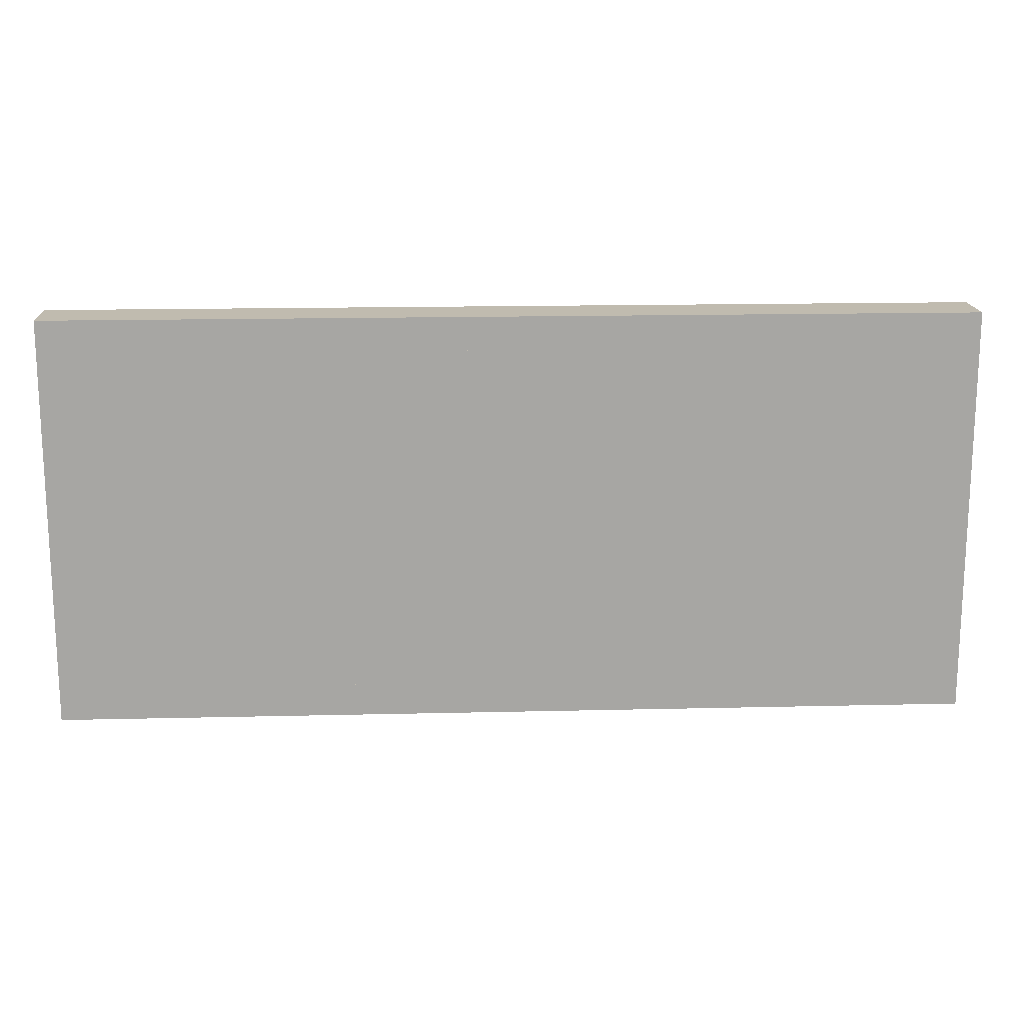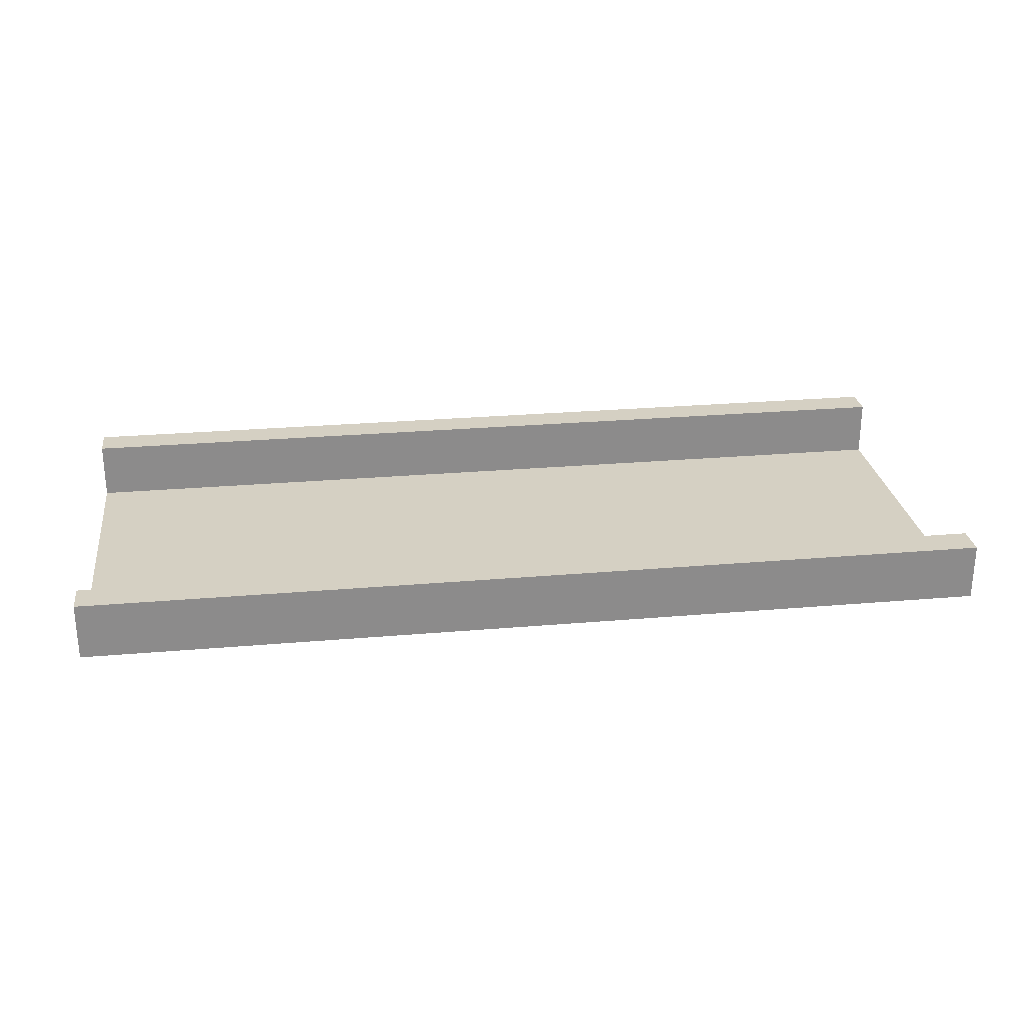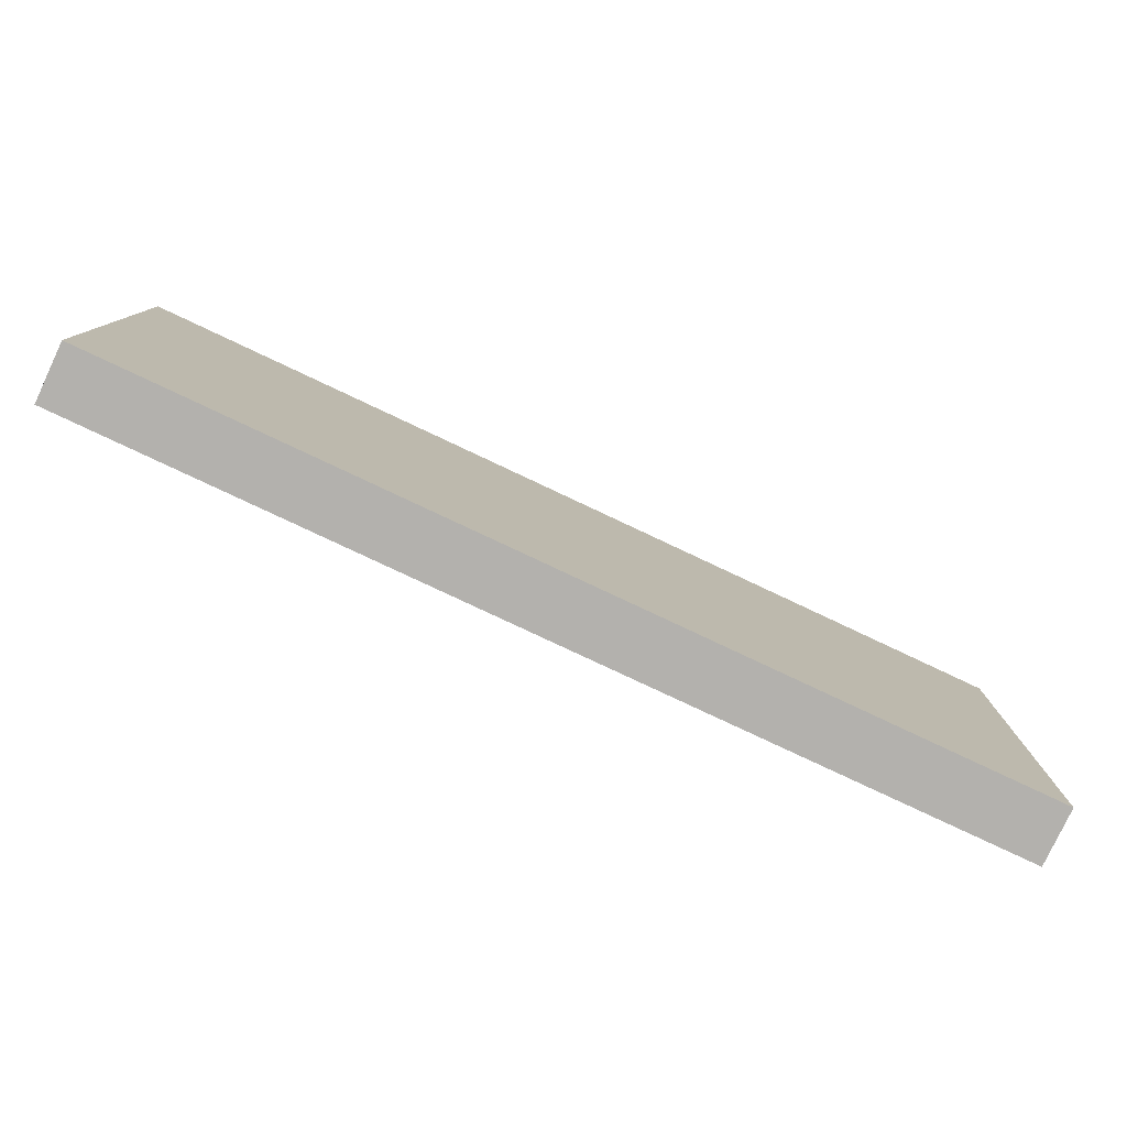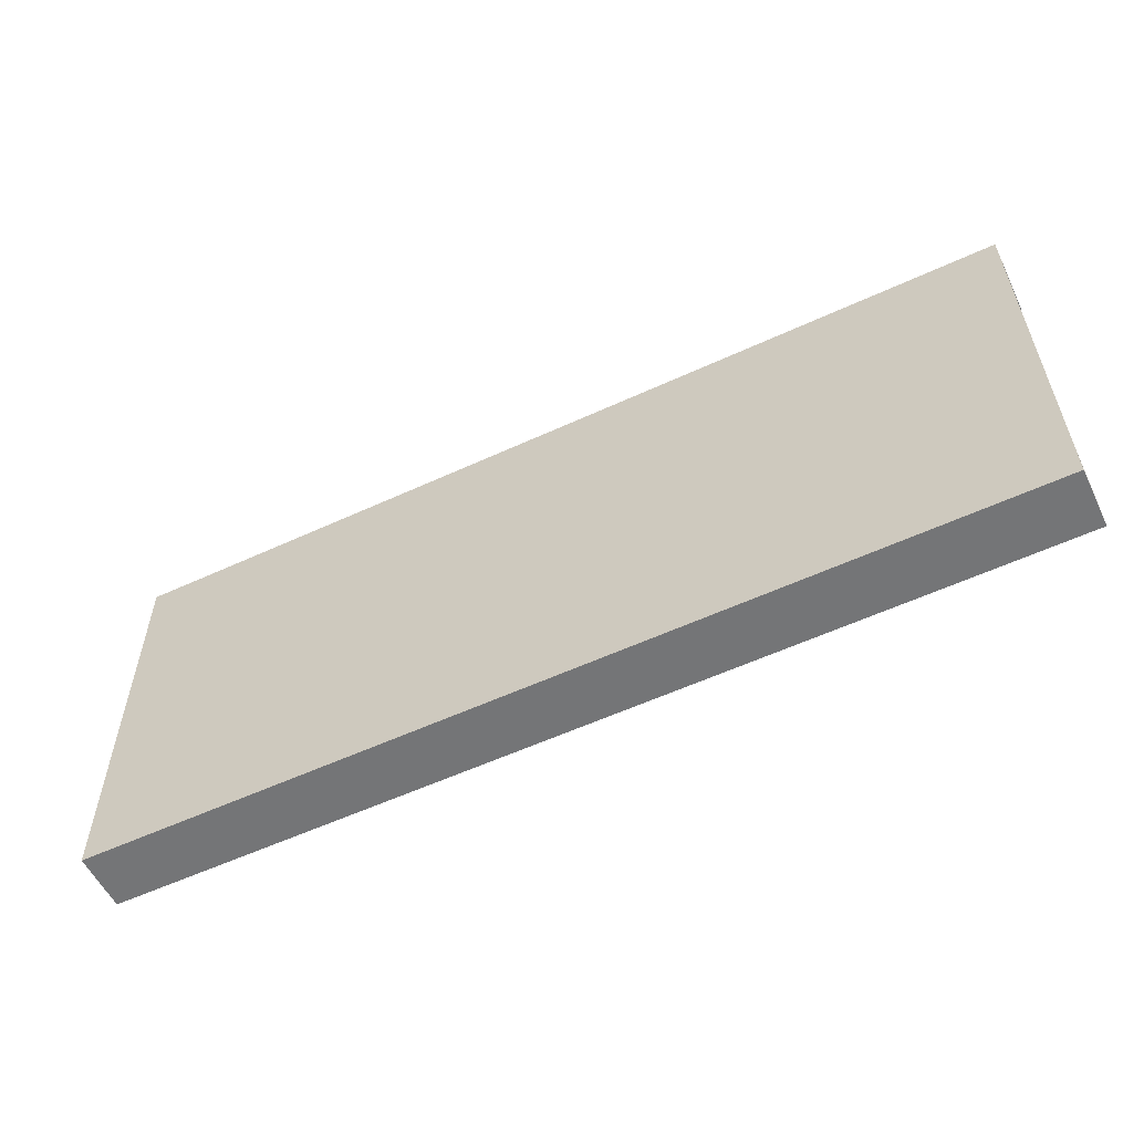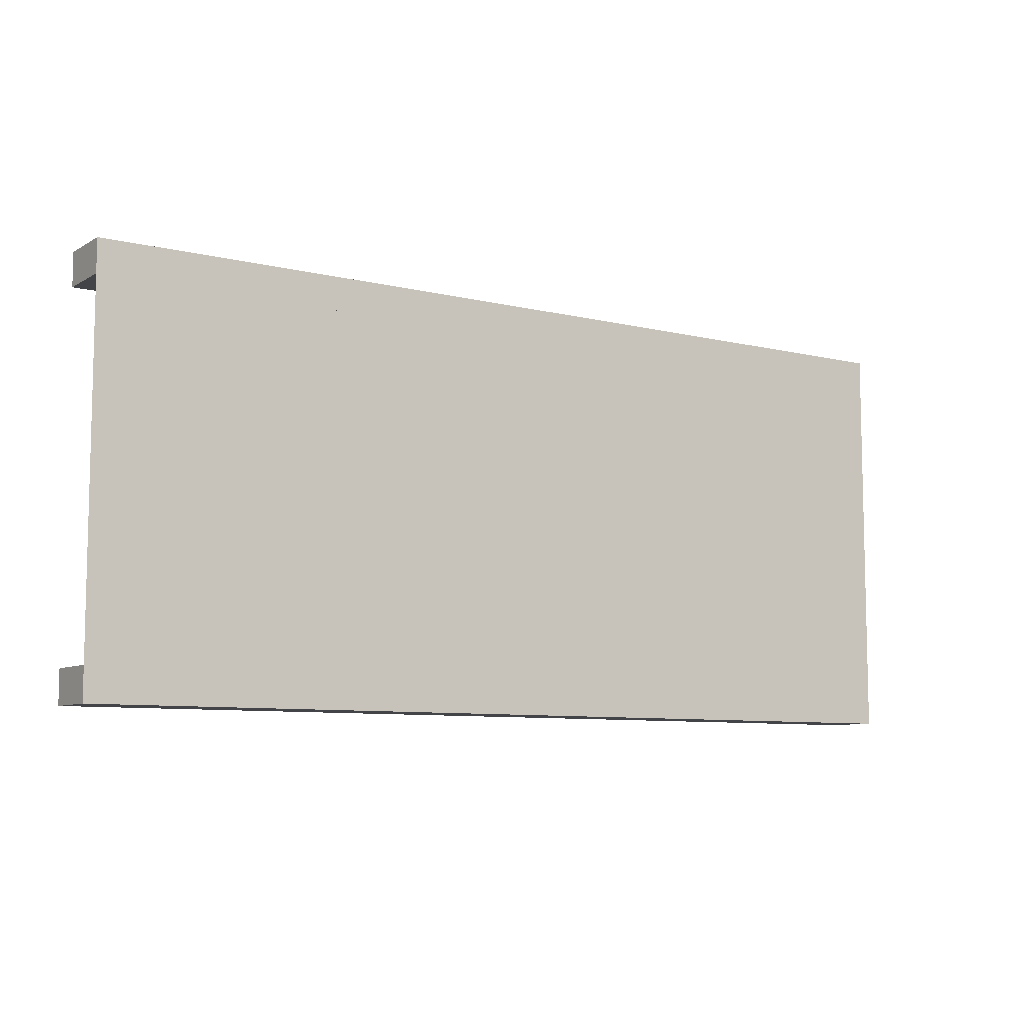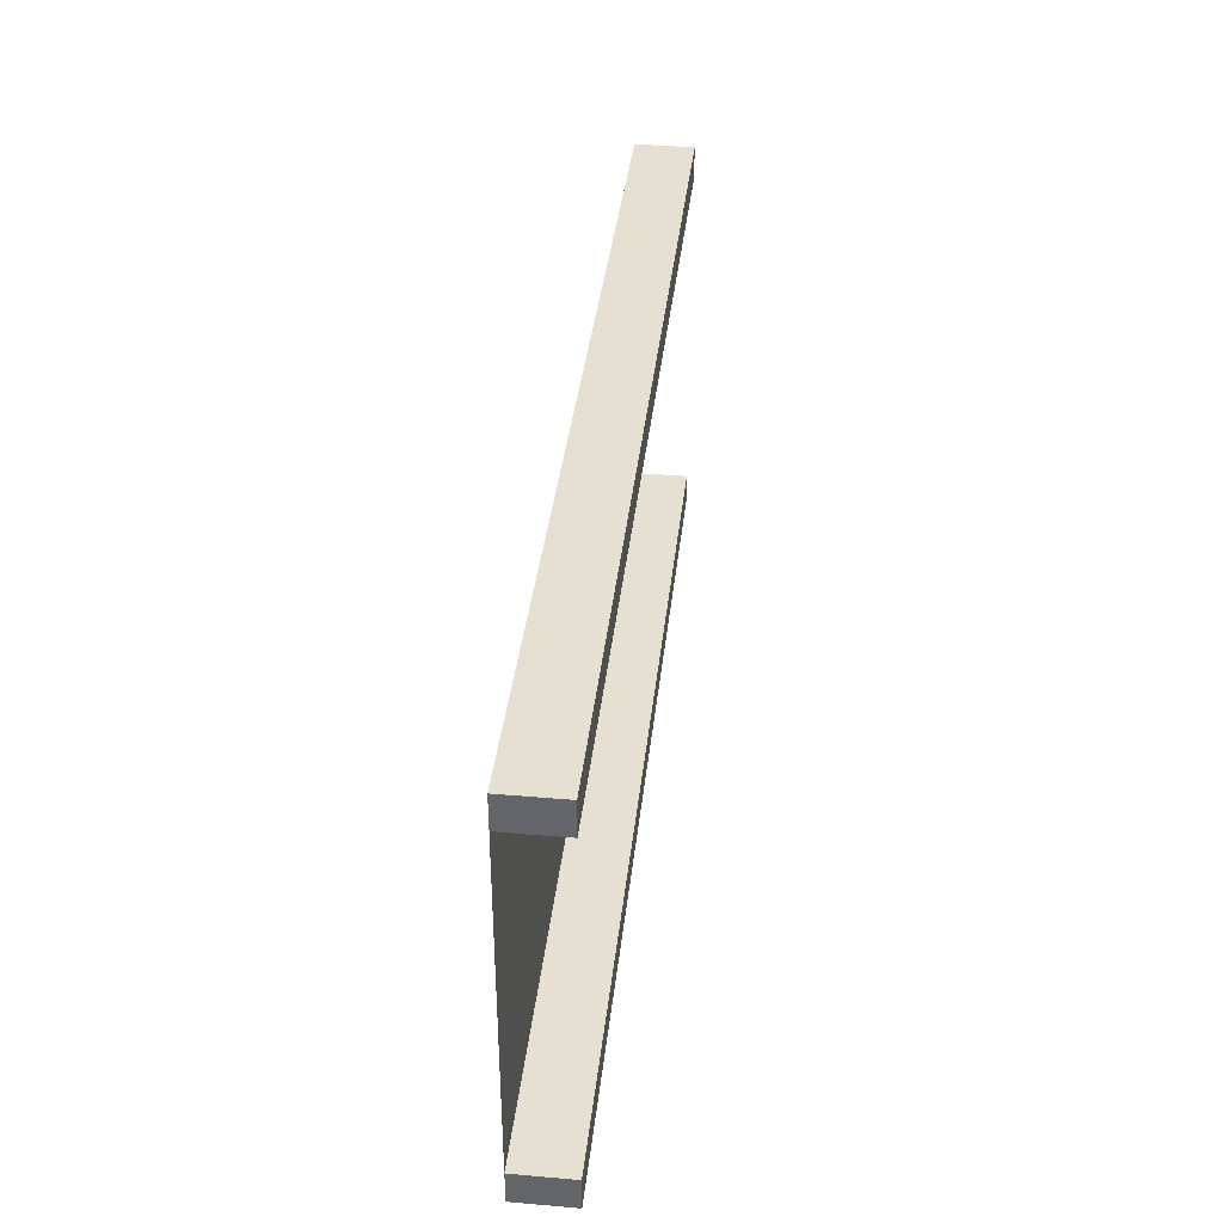
<metadata>
{"format":"obj","ext":"obj","renderer":"f3d","projection":"perspective","resolution":1024,"background":"white","views":[{"elev":16.2,"azim":-2.8,"up":"+Z"},{"elev":26.4,"azim":172.2,"up":"+Y"},{"elev":-79.3,"azim":-25.2,"up":"+Z"},{"elev":-56.5,"azim":25.8,"up":"+Z"},{"elev":-8.2,"azim":-33.7,"up":"+Z"},{"elev":37.8,"azim":96.3,"up":"+Z"}]}
</metadata>
<code>
o Cube.001
v -8 0 3.574
v -8 1 3.574
v -8 0 3
v -8 1 3
v 8 0 3.574
v 8 1 3.574
v 8 0 3
v 8 1 3
f 2 4 3 1
f 4 8 7 3
f 8 6 5 7
f 6 2 1 5
f 1 3 7 5
f 6 8 4 2
o Plane
v -8 0 3
v 8 0 3
v -8 0 -3
v 8 0 -3
f 9 10 12 11
o Cube.002
v 8 0 -3.574
v 8 1 -3.574
v 8 0 -3
v 8 1 -3
v -8 0 -3.574
v -8 1 -3.574
v -8 0 -3
v -8 1 -3
f 14 16 15 13
f 16 20 19 15
f 20 18 17 19
f 18 14 13 17
f 13 15 19 17
f 18 20 16 14

</code>
